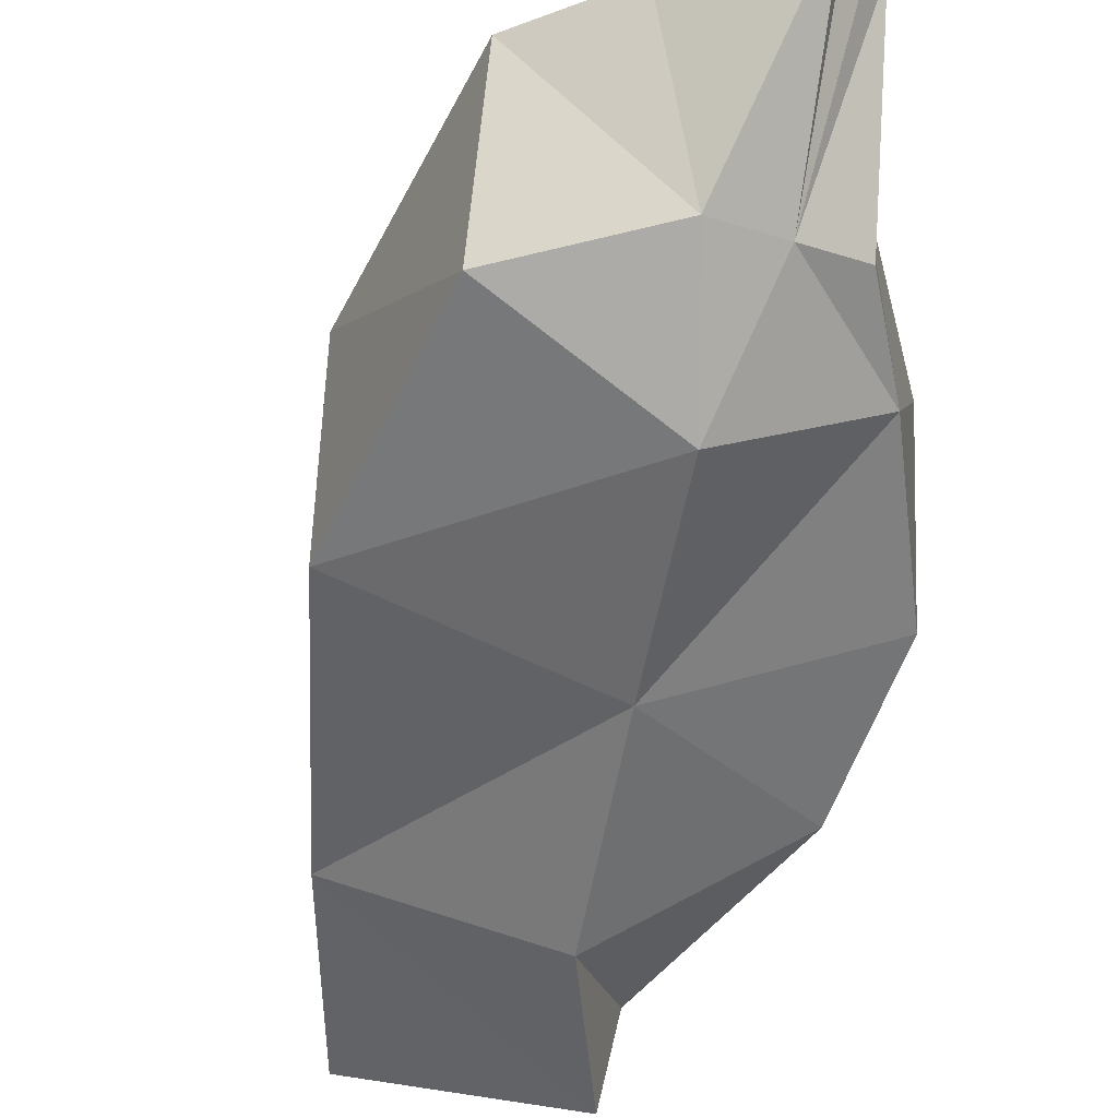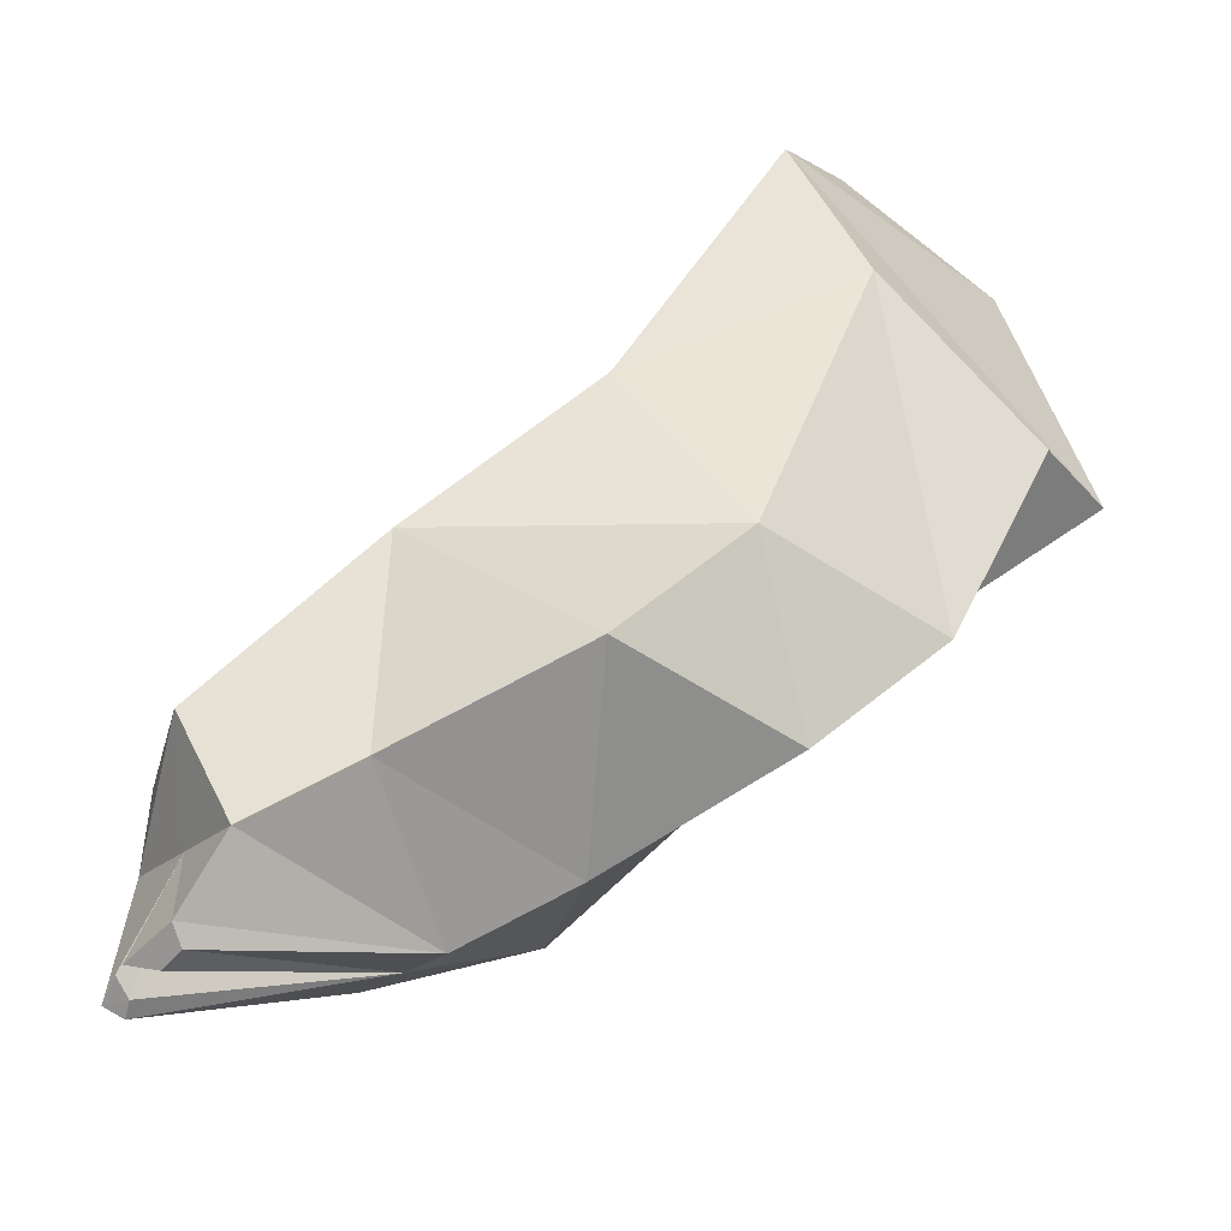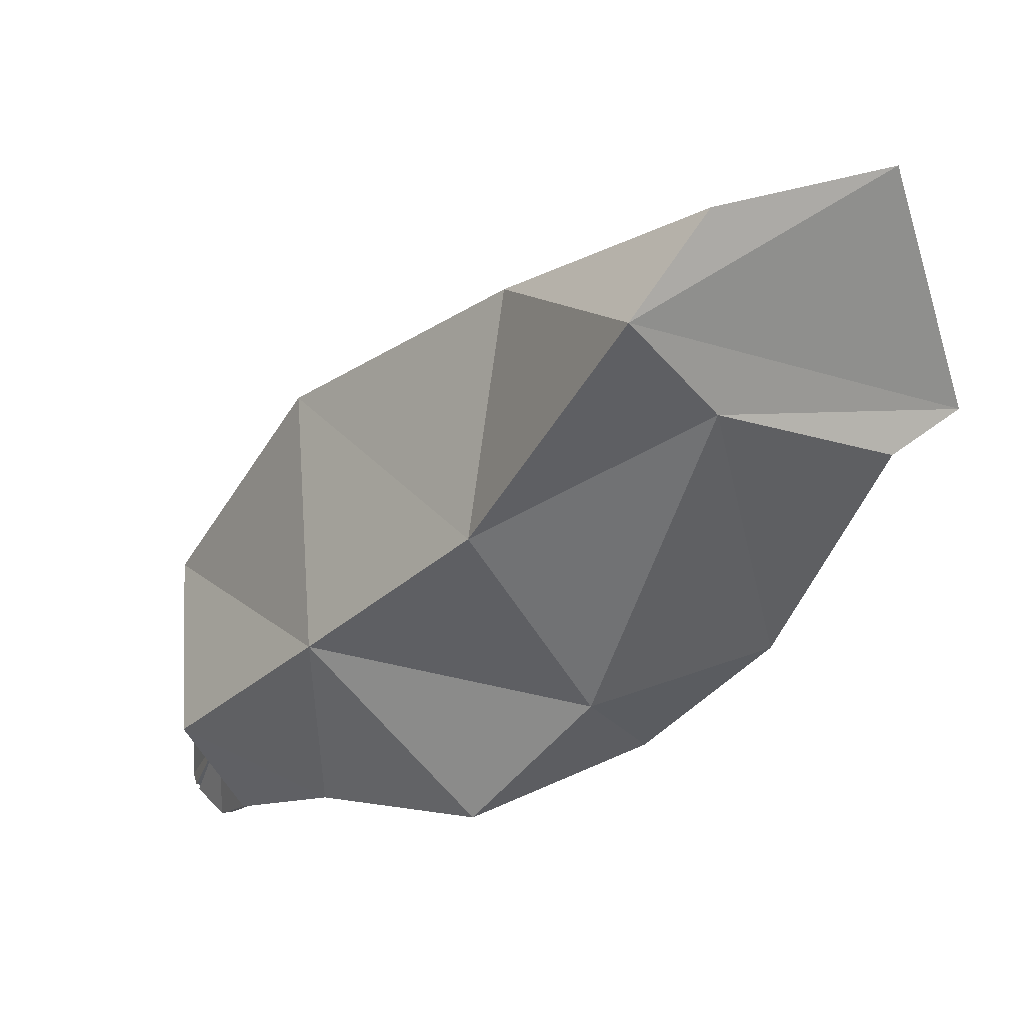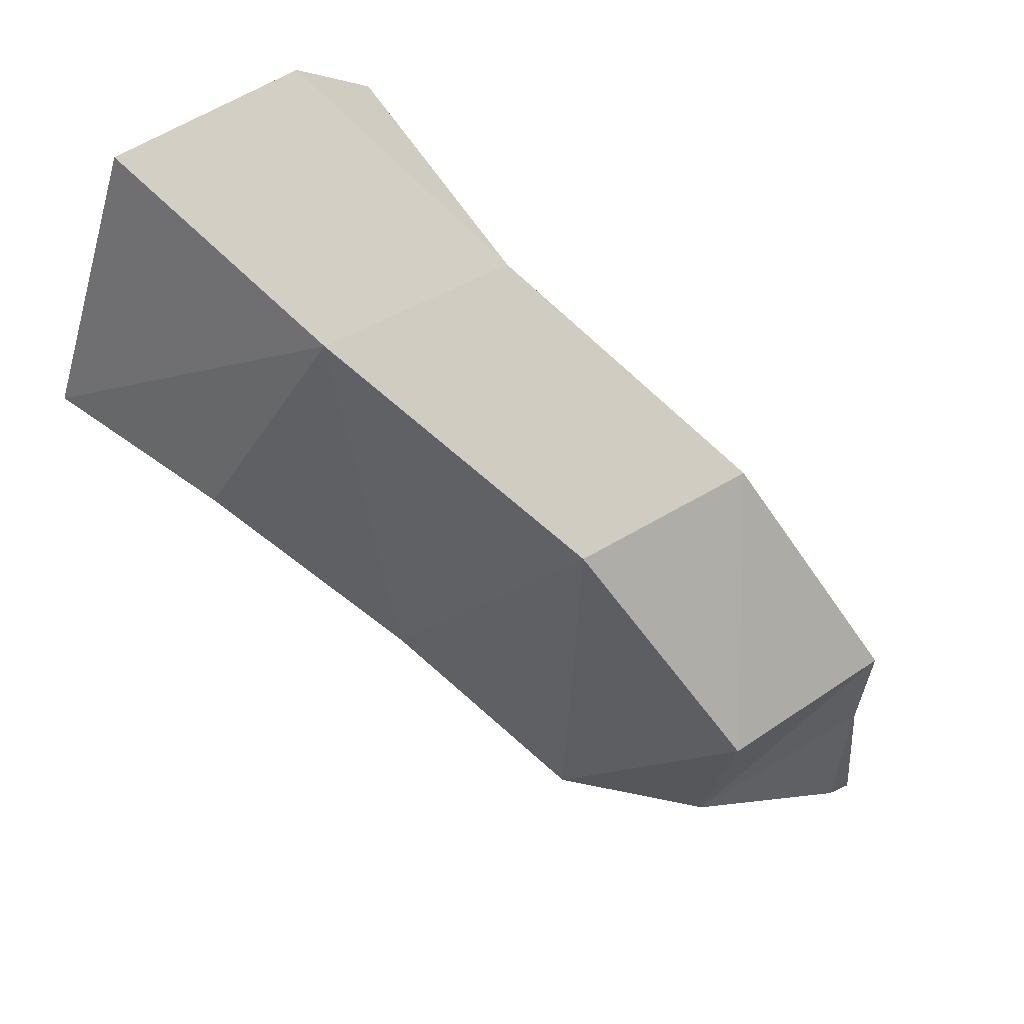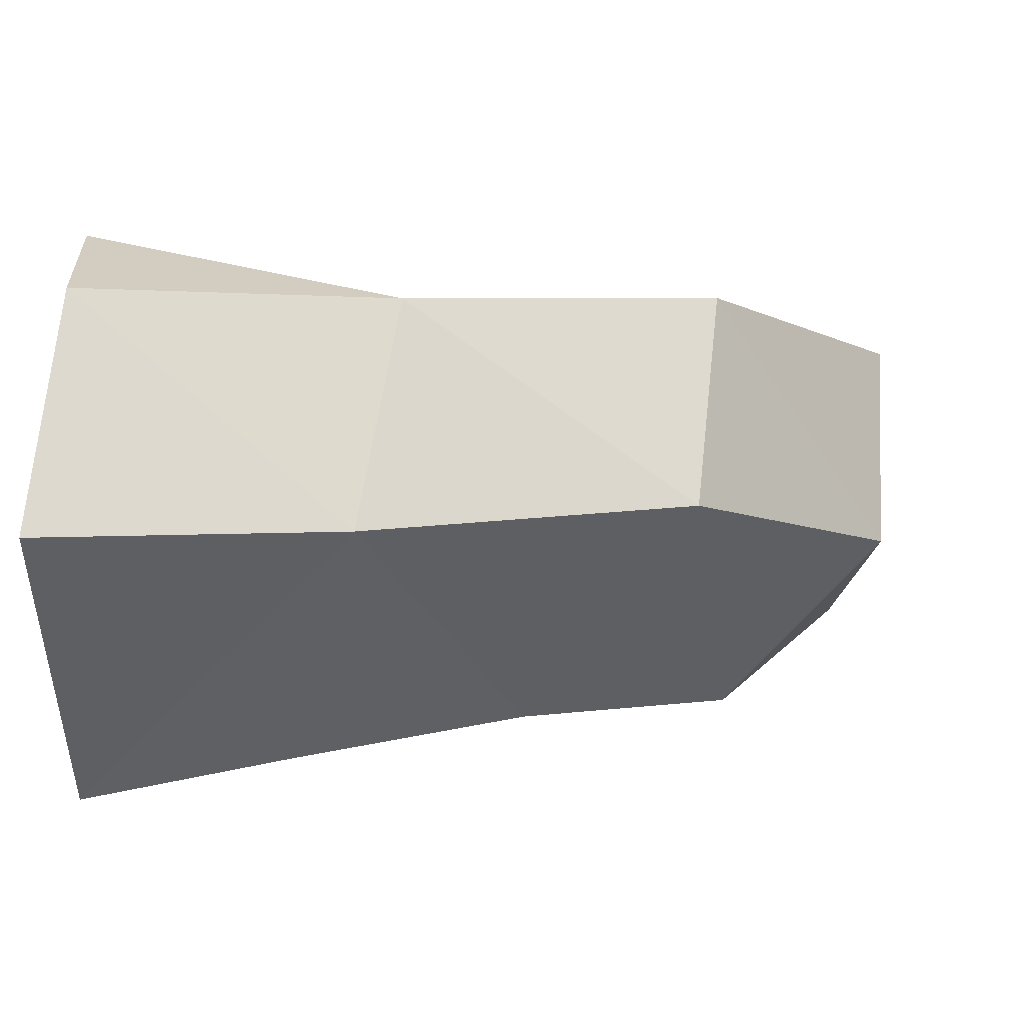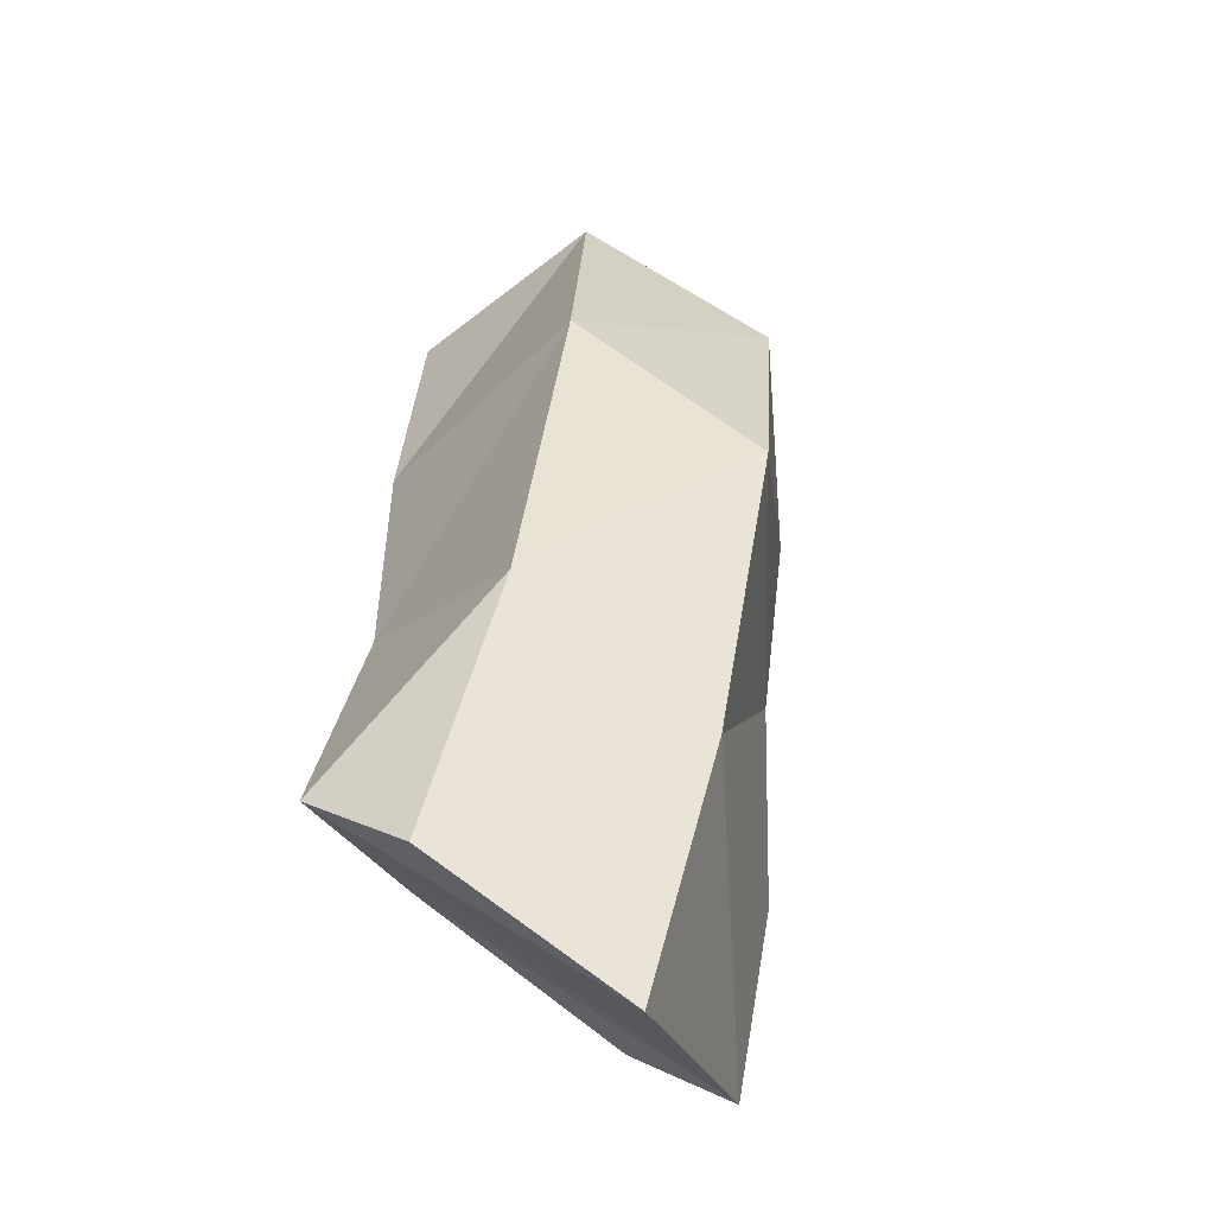
<metadata>
{"format":"obj","ext":"obj","renderer":"f3d","projection":"perspective","resolution":1024,"background":"white","views":[{"elev":-35.4,"azim":-58.9,"up":"+Z"},{"elev":-52.4,"azim":44.3,"up":"+Y"},{"elev":27.3,"azim":55.0,"up":"+Y"},{"elev":50.4,"azim":-133.8,"up":"+Y"},{"elev":-26.1,"azim":-174.8,"up":"+Z"},{"elev":78.6,"azim":120.5,"up":"+Y"}]}
</metadata>
<code>
g default
v 0.1537 -0.6634 0.5509
v -0.9618 -4.319 1.173
v -0.07508 1.378 0.5544
v -2.534 -0.09677 1.191
v 0.1206 1.413 -1.633
v -2.203 0.03276 -1.02
v 0.3632 -1.618 -1.636
v -0.6398 -4.191 -1.037
v -1.639 -5.64 -0.1213
v -1.861 -5.884 2.088
v -4.924 -1.786 -0.01972
v -5.146 -2.029 2.189
v -3.52 -6.448 0.6339
v -3.81 -6.42 2.83
v -6.604 -4.319 0.7704
v -6.727 -4.623 2.98
v -4.673 -6.836 1.125
v -4.819 -6.904 3.369
v -6.128 -6.103 0.865
v -6.565 -5.96 3.045
v -5.668 -6.449 3.212
v -5.058 -5.735 3.951
v -3.369 -4.065 3.197
v -1.695 -2.313 2.224
v 0.03632 0.5008 1.58
v 0.2462 -1.416 -2.675
v -1.402 -2.185 -2.07
v -3.224 -3.826 -1.1
v -5.036 -5.442 -0.3446
v -5.365 -6.488 1.001
v -5.627 -7.542 3.091
v -5.532 -7.433 3.299
v -5.922 -7.555 3.067
v -6.182 -7.45 3.27
v -6.346 -7.57 3.038
v -6.302 -7.462 3.244
v -6.509 -7.611 2.941
v -6.612 -7.514 3.123
g rightArm
f 25 24 1
f 1 24 2
f 5 6 3
f 3 6 4
f 26 7 27
f 27 7 8
f 7 1 8
f 8 1 2
f 34 33 32
f 32 33 31
f 7 26 1
f 1 26 25
f 10 9 2
f 2 9 8
f 9 28 8
f 8 28 27
f 6 11 4
f 4 11 12
f 24 23 2
f 2 23 10
f 14 13 10
f 10 13 9
f 9 13 28
f 28 13 29
f 11 15 12
f 12 15 16
f 22 14 23
f 23 14 10
f 18 17 14
f 14 17 13
f 17 30 13
f 13 30 29
f 15 19 16
f 16 19 20
f 21 18 22
f 22 18 14
f 16 20 22
f 22 20 21
f 12 16 23
f 23 16 22
f 4 12 24
f 24 12 23
f 3 4 25
f 25 4 24
f 26 5 25
f 25 5 3
f 5 26 6
f 6 26 27
f 11 6 28
f 28 6 27
f 15 11 29
f 29 11 28
f 30 19 29
f 29 19 15
f 36 38 35
f 35 38 37
f 31 17 32
f 18 32 17
f 17 31 30
f 30 31 33
f 30 33 21
f 21 33 34
f 34 32 21
f 21 32 18
f 36 35 21
f 21 35 30
f 35 37 30
f 30 37 19
f 38 20 37
f 19 37 20
f 20 38 21
f 21 38 36

</code>
